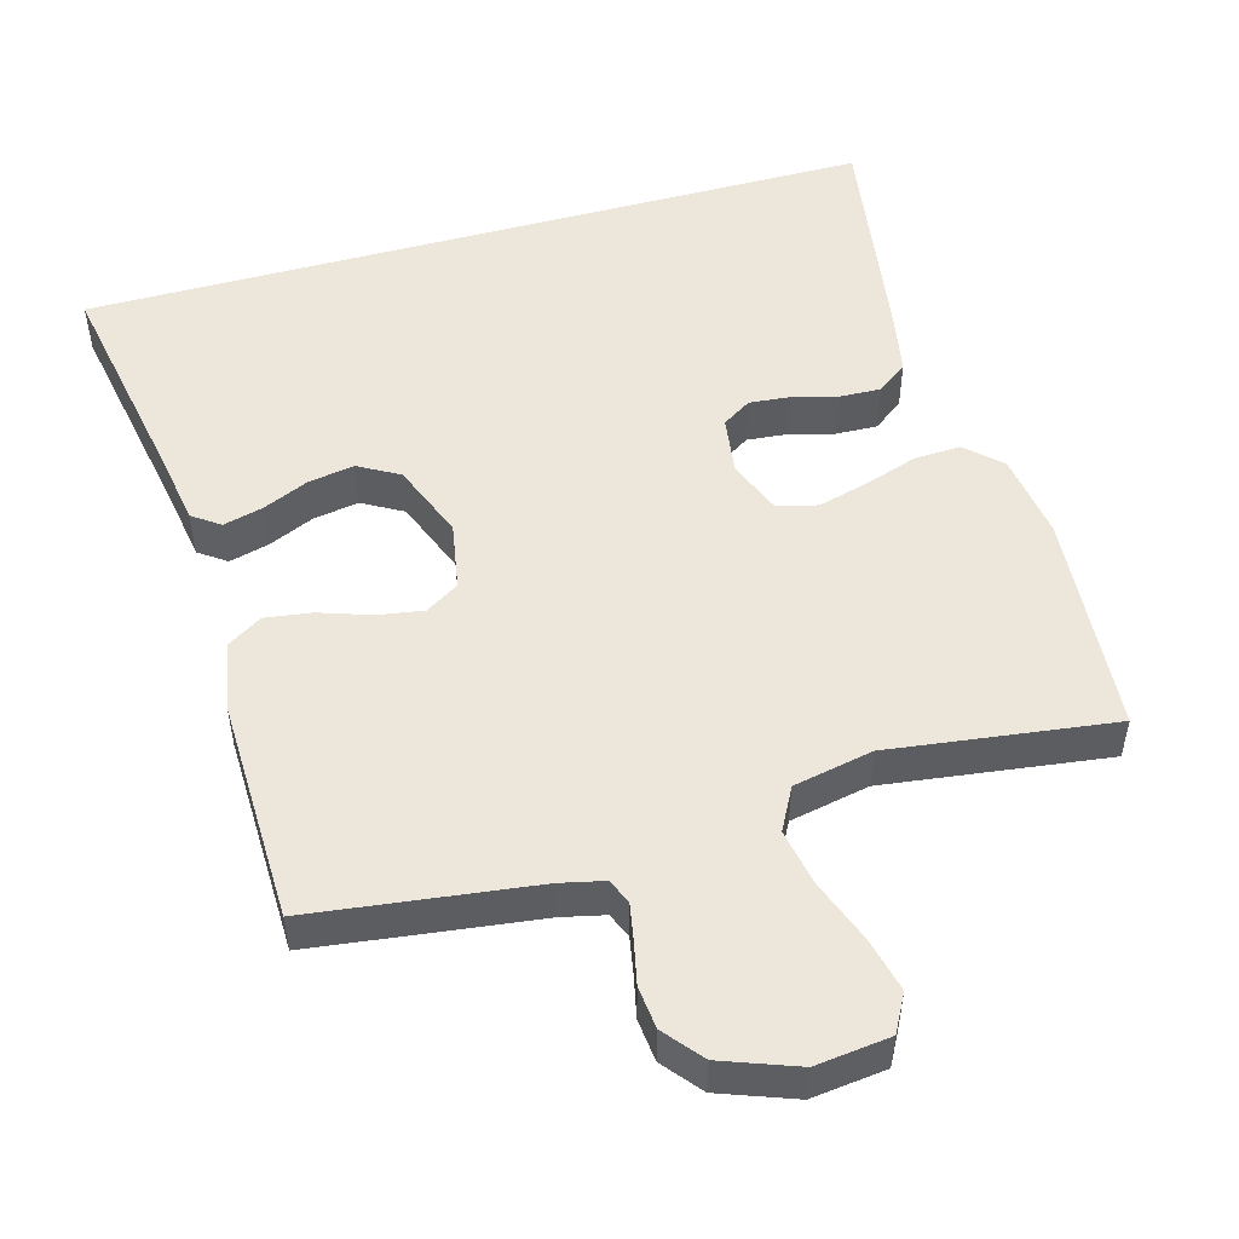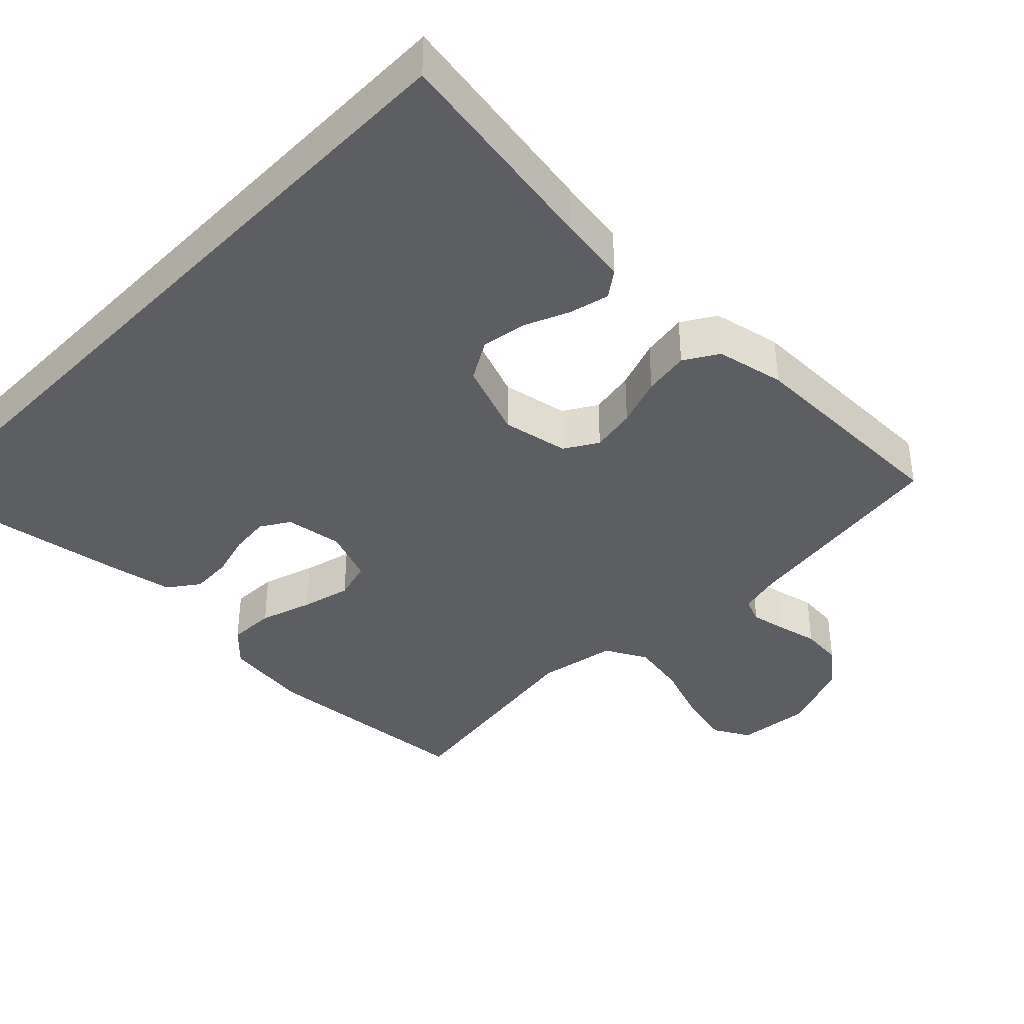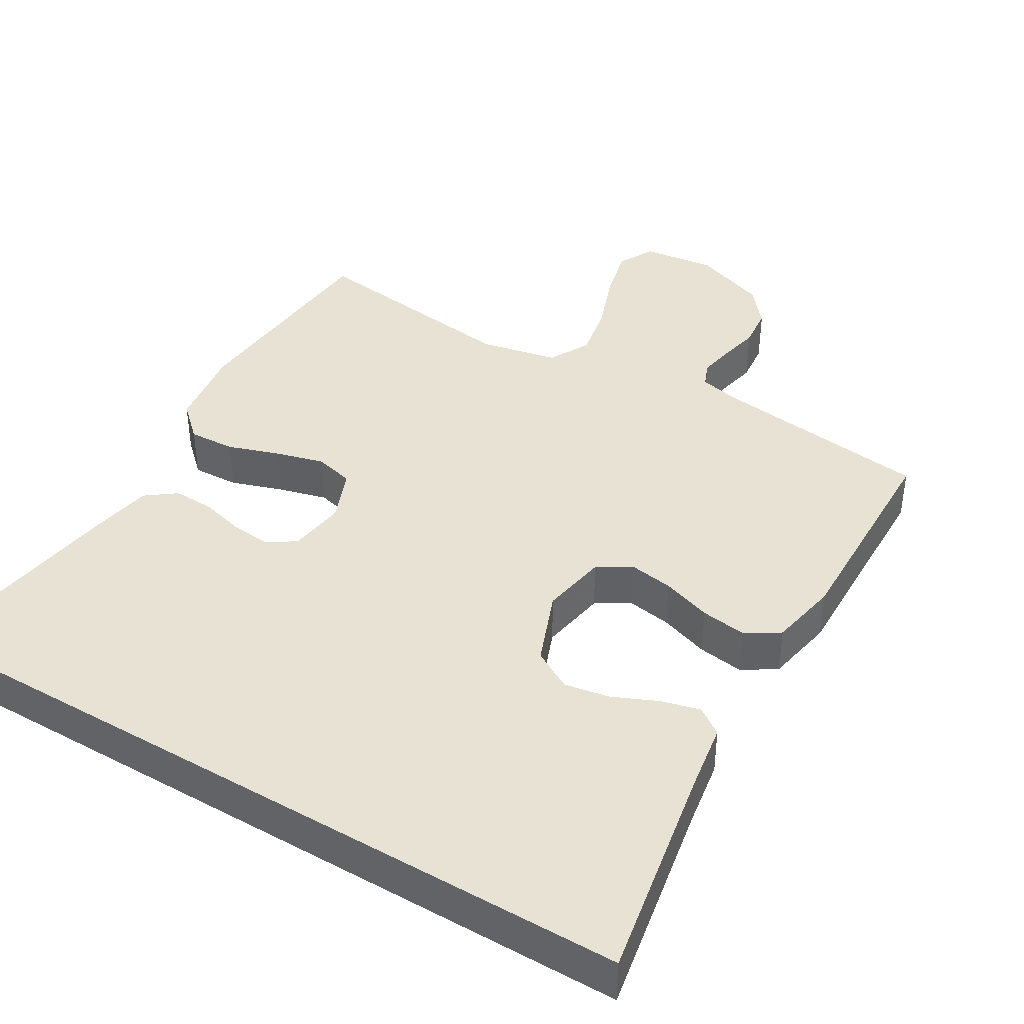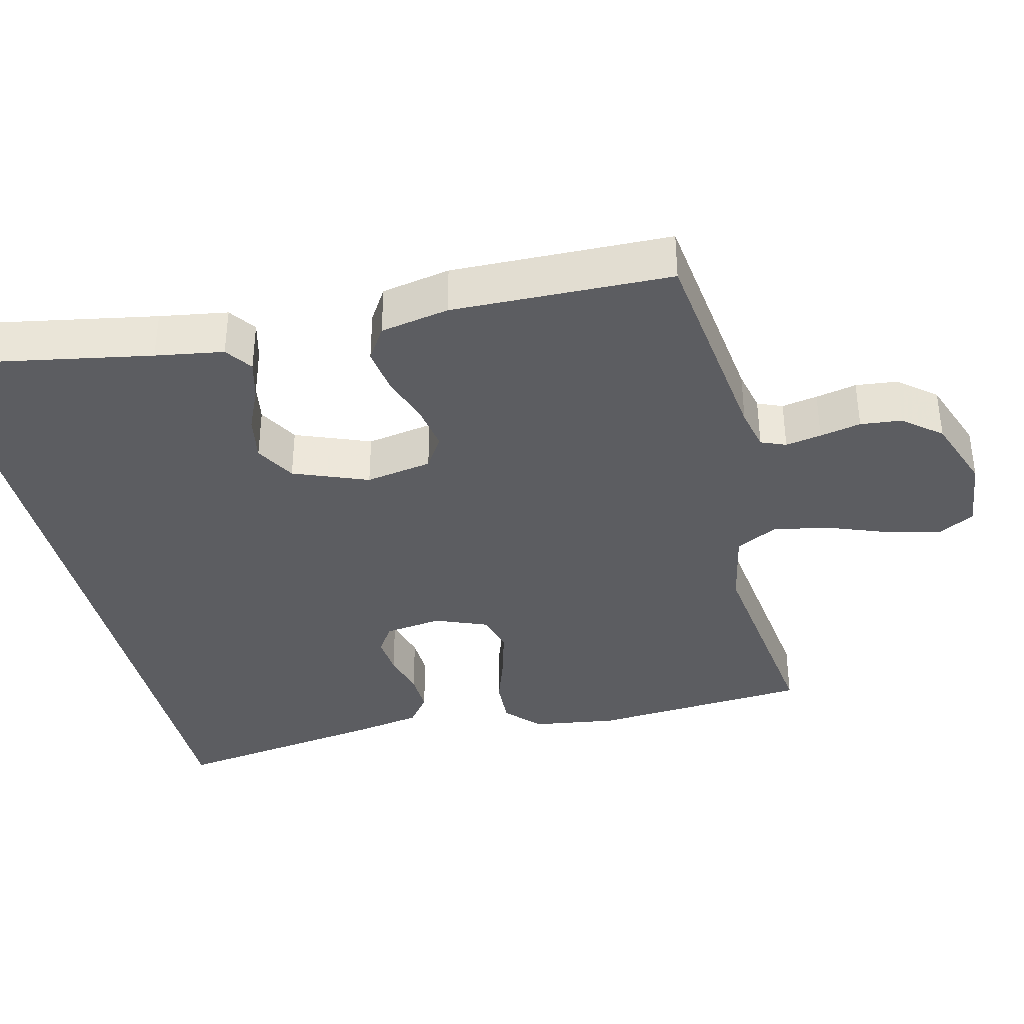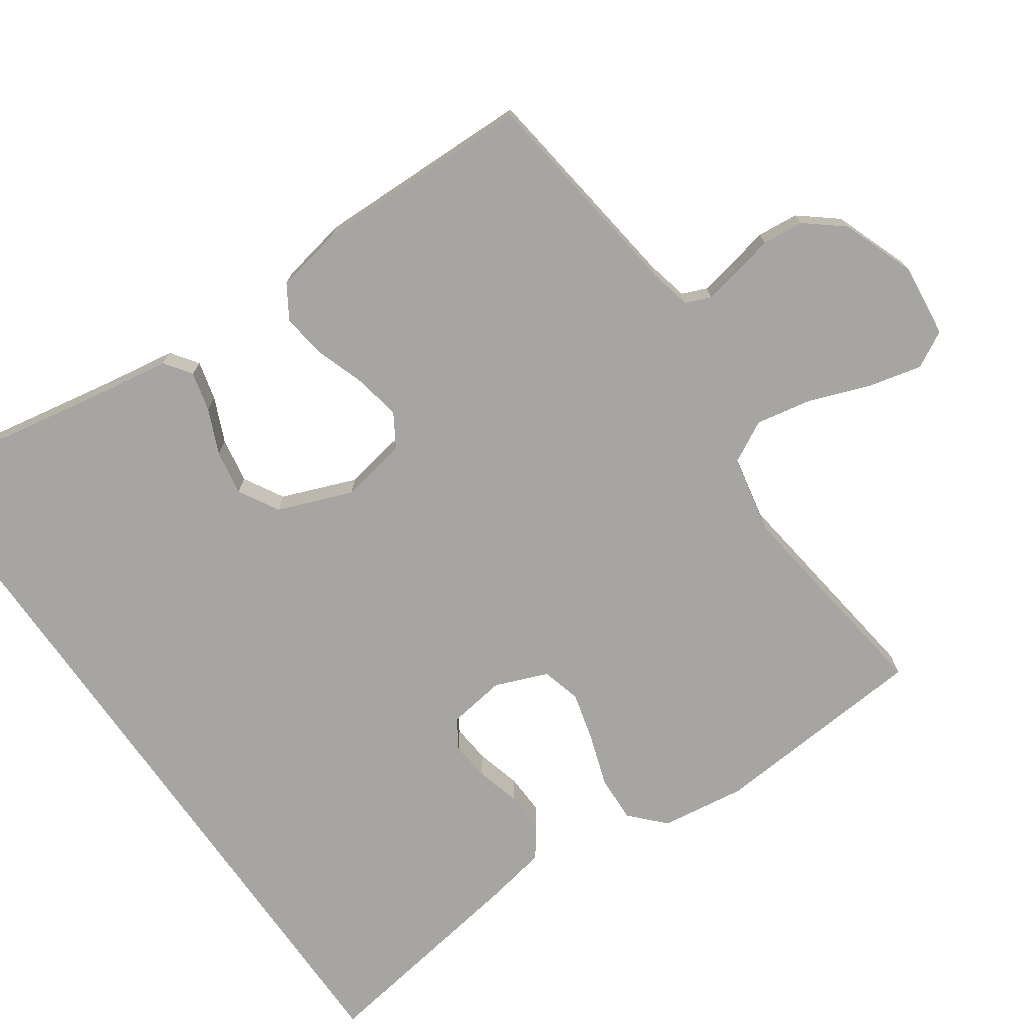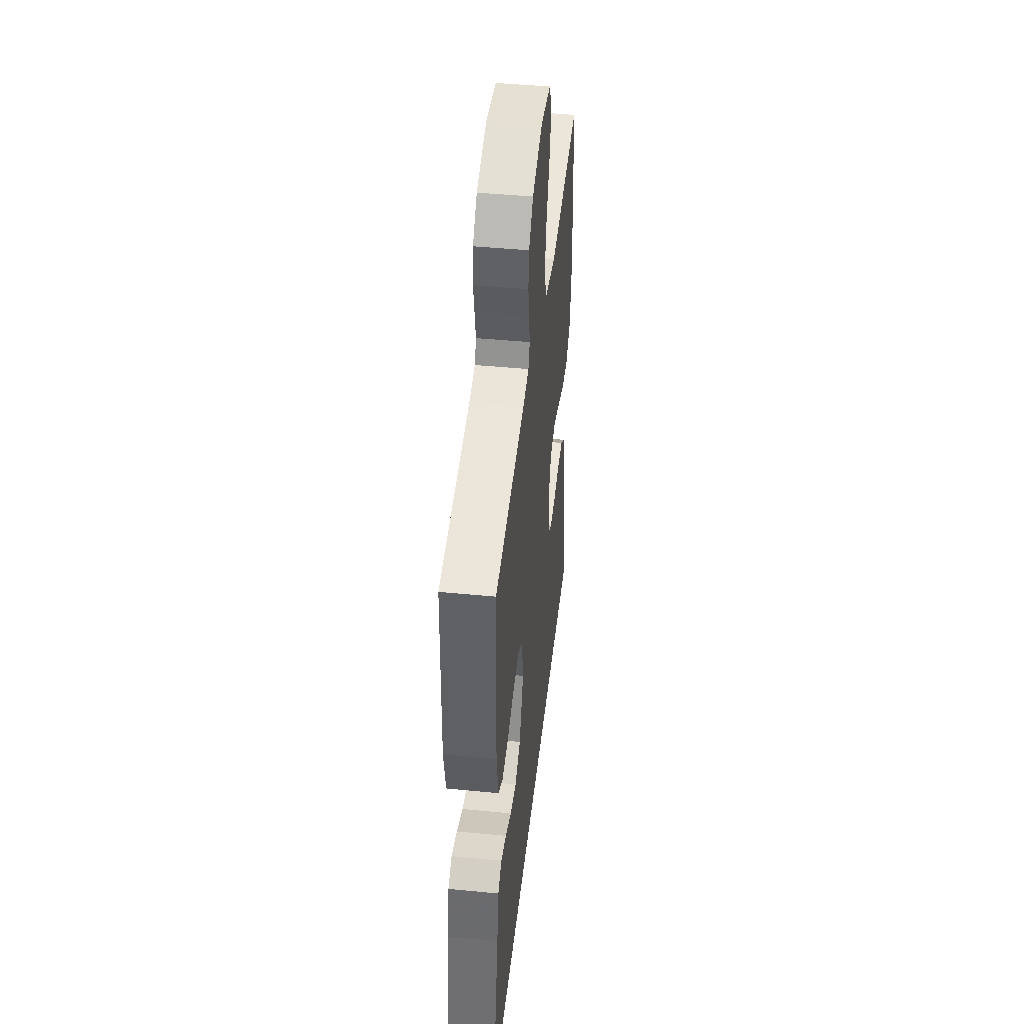
<metadata>
{"format":"obj","ext":"obj","renderer":"f3d","projection":"perspective","resolution":1024,"background":"white","views":[{"elev":51.1,"azim":-15.6,"up":"+Y"},{"elev":-38.8,"azim":-133.8,"up":"+Y"},{"elev":40.7,"azim":-149.1,"up":"+Y"},{"elev":-37.1,"azim":-76.3,"up":"+Y"},{"elev":-73.9,"azim":-54.9,"up":"+Y"},{"elev":44.9,"azim":-83.5,"up":"+Z"}]}
</metadata>
<code>
v 0.5 0.07 0.5
v 0.522 0.07 0.2
v 0.505 0.07 0.084
v 0.459 0.07 0.041
v 0.395 0.07 0.044
v 0.324 0.07 0.068
v 0.257 0.07 0.086
v 0.203 0.07 0.072
v 0.174 0.07 0
v 0.185 0.07 -0.079
v 0.224 0.07 -0.104
v 0.278 0.07 -0.099
v 0.339 0.07 -0.083
v 0.395 0.07 -0.081
v 0.436 0.07 -0.112
v 0.452 0.07 -0.2
v 0.497 0.07 -0.5
v -0.568 0.07 -0.5
v -0.513 0.07 -0.2
v -0.498 0.07 -0.107
v -0.461 0.07 -0.081
v -0.407 0.07 -0.095
v -0.346 0.07 -0.122
v -0.284 0.07 -0.133
v -0.229 0.07 -0.102
v -0.189 0.07 0
v -0.205 0.07 0.091
v -0.25 0.07 0.119
v -0.312 0.07 0.109
v -0.38 0.07 0.086
v -0.443 0.07 0.077
v -0.489 0.07 0.106
v -0.507 0.07 0.2
v -0.5 0.07 0.5
v -0.2 0.07 0.538
v -0.142 0.07 0.551
v -0.128 0.07 0.585
v -0.137 0.07 0.634
v -0.149 0.07 0.69
v -0.143 0.07 0.747
v -0.101 0.07 0.798
v 0 0.07 0.835
v 0.1 0.07 0.823
v 0.127 0.07 0.773
v 0.109 0.07 0.699
v 0.078 0.07 0.617
v 0.063 0.07 0.54
v 0.093 0.07 0.483
v 0.2 0.07 0.461
v 0.5 0 0.5
v 0.522 0 0.2
v 0.505 0 0.084
v 0.459 0 0.041
v 0.395 0 0.044
v 0.324 0 0.068
v 0.257 0 0.086
v 0.203 0 0.072
v 0.174 0 0
v 0.185 0 -0.079
v 0.224 0 -0.104
v 0.278 0 -0.099
v 0.339 0 -0.083
v 0.395 0 -0.081
v 0.436 0 -0.112
v 0.452 0 -0.2
v 0.497 0 -0.5
v -0.568 0 -0.5
v -0.513 0 -0.2
v -0.498 0 -0.107
v -0.461 0 -0.081
v -0.407 0 -0.095
v -0.346 0 -0.122
v -0.284 0 -0.133
v -0.229 0 -0.102
v -0.189 0 0
v -0.205 0 0.091
v -0.25 0 0.119
v -0.312 0 0.109
v -0.38 0 0.086
v -0.443 0 0.077
v -0.489 0 0.106
v -0.507 0 0.2
v -0.5 0 0.5
v -0.2 0 0.538
v -0.142 0 0.551
v -0.128 0 0.585
v -0.137 0 0.634
v -0.149 0 0.69
v -0.143 0 0.747
v -0.101 0 0.798
v 0 0 0.835
v 0.1 0 0.823
v 0.127 0 0.773
v 0.109 0 0.699
v 0.078 0 0.617
v 0.063 0 0.54
v 0.093 0 0.483
v 0.2 0 0.461
f 43 44 45 46
f 43 46 47
f 42 43 47
f 41 42 47
f 38 39 40 41
f 37 38 41 47
f 36 37 47 48
f 32 33 34 35
f 32 35 36 48
f 29 30 31 32
f 28 29 32 48
f 20 21 22 23
f 19 20 23 24
f 18 19 24
f 17 18 24 25
f 12 13 14 15
f 11 12 15 16
f 3 4 5 6
f 3 6 7
f 49 1 2 3
f 49 3 7
f 27 28 48 49
f 26 27 49 7
f 11 16 17 25
f 10 11 25 26
f 9 10 26
f 8 9 26
f 7 8 26
f 95 94 93 92
f 96 95 92
f 96 92 91
f 96 91 90
f 90 89 88 87
f 96 90 87 86
f 97 96 86 85
f 84 83 82 81
f 97 85 84 81
f 81 80 79 78
f 97 81 78 77
f 72 71 70 69
f 73 72 69 68
f 73 68 67
f 74 73 67 66
f 64 63 62 61
f 65 64 61 60
f 55 54 53 52
f 56 55 52
f 52 51 50 98
f 56 52 98
f 98 97 77 76
f 56 98 76 75
f 74 66 65 60
f 75 74 60 59
f 75 59 58
f 75 58 57
f 75 57 56
f 1 50 51 2
f 2 51 52 3
f 3 52 53 4
f 4 53 54 5
f 5 54 55 6
f 6 55 56 7
f 7 56 57 8
f 8 57 58 9
f 9 58 59 10
f 10 59 60 11
f 11 60 61 12
f 12 61 62 13
f 13 62 63 14
f 14 63 64 15
f 15 64 65 16
f 16 65 66 17
f 17 66 67 18
f 18 67 68 19
f 19 68 69 20
f 20 69 70 21
f 21 70 71 22
f 22 71 72 23
f 23 72 73 24
f 24 73 74 25
f 25 74 75 26
f 26 75 76 27
f 27 76 77 28
f 28 77 78 29
f 29 78 79 30
f 30 79 80 31
f 31 80 81 32
f 32 81 82 33
f 33 82 83 34
f 34 83 84 35
f 35 84 85 36
f 36 85 86 37
f 37 86 87 38
f 38 87 88 39
f 39 88 89 40
f 40 89 90 41
f 41 90 91 42
f 42 91 92 43
f 43 92 93 44
f 44 93 94 45
f 45 94 95 46
f 46 95 96 47
f 47 96 97 48
f 48 97 98 49
f 49 98 50 1

</code>
